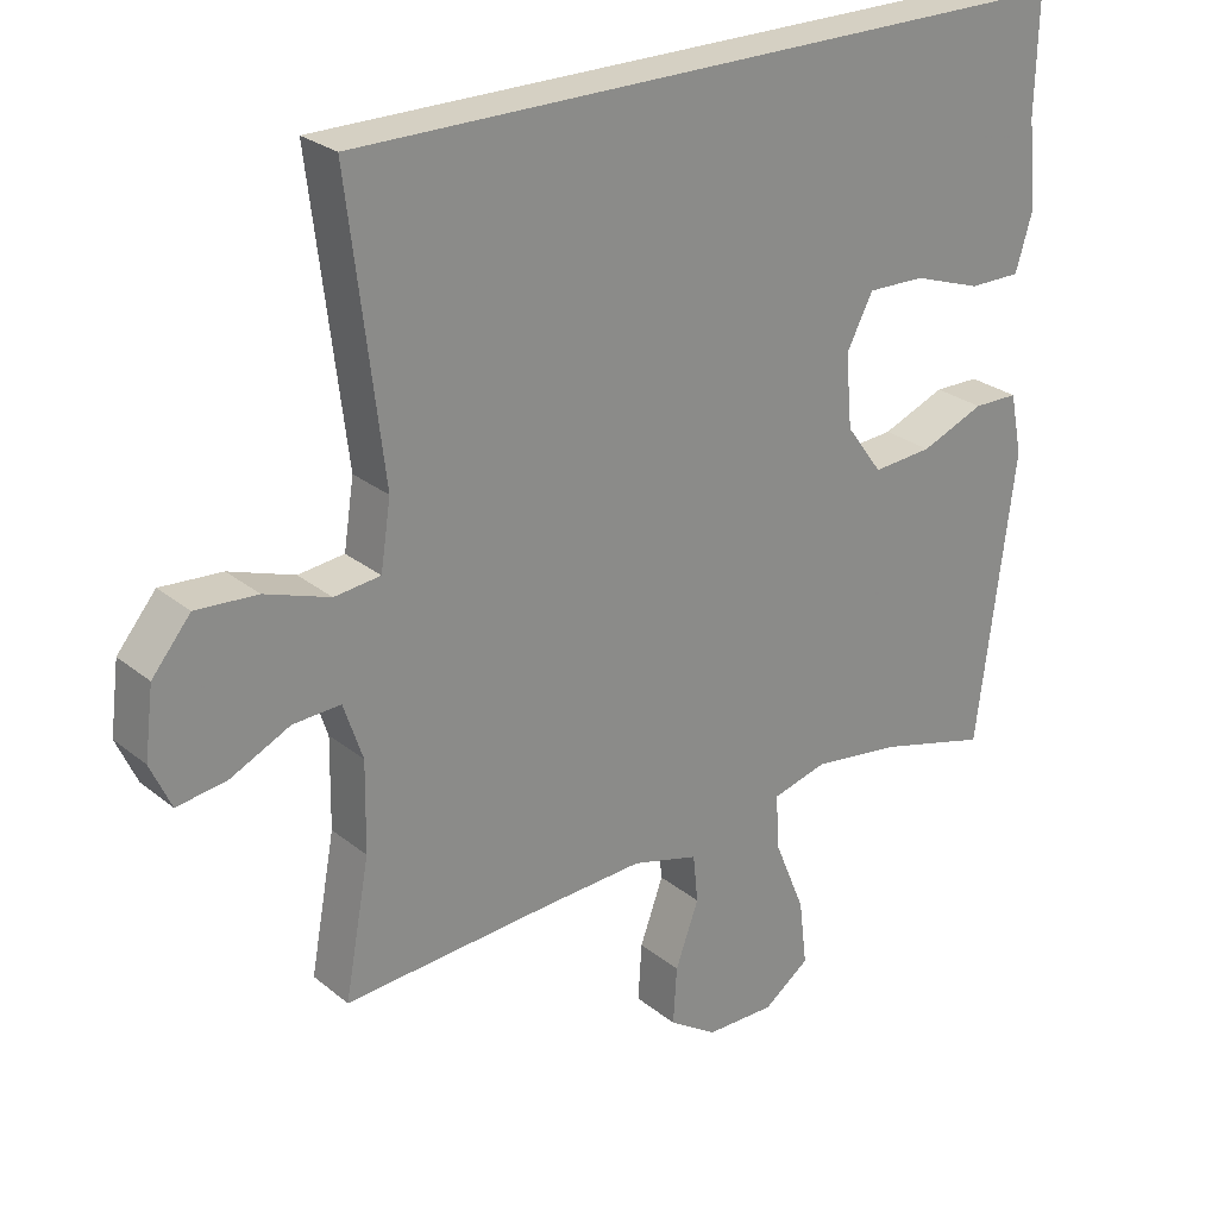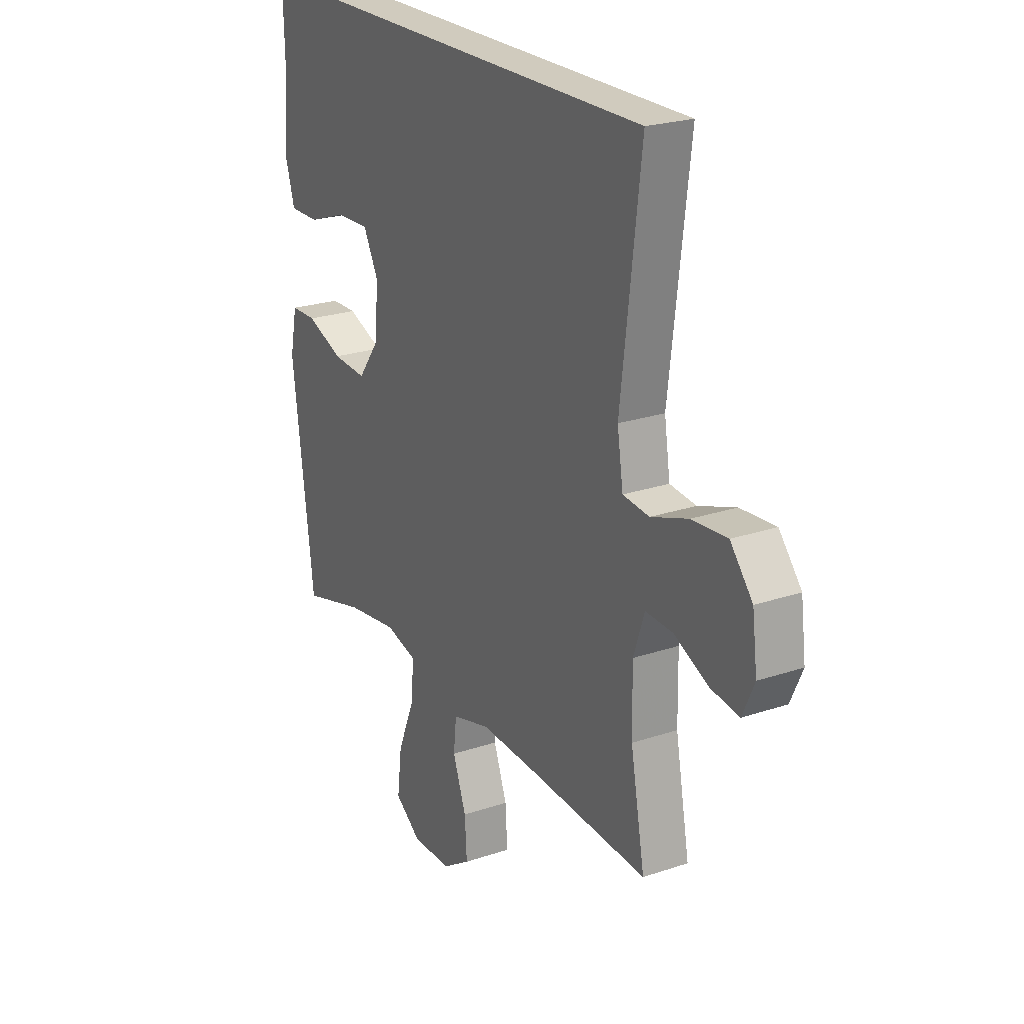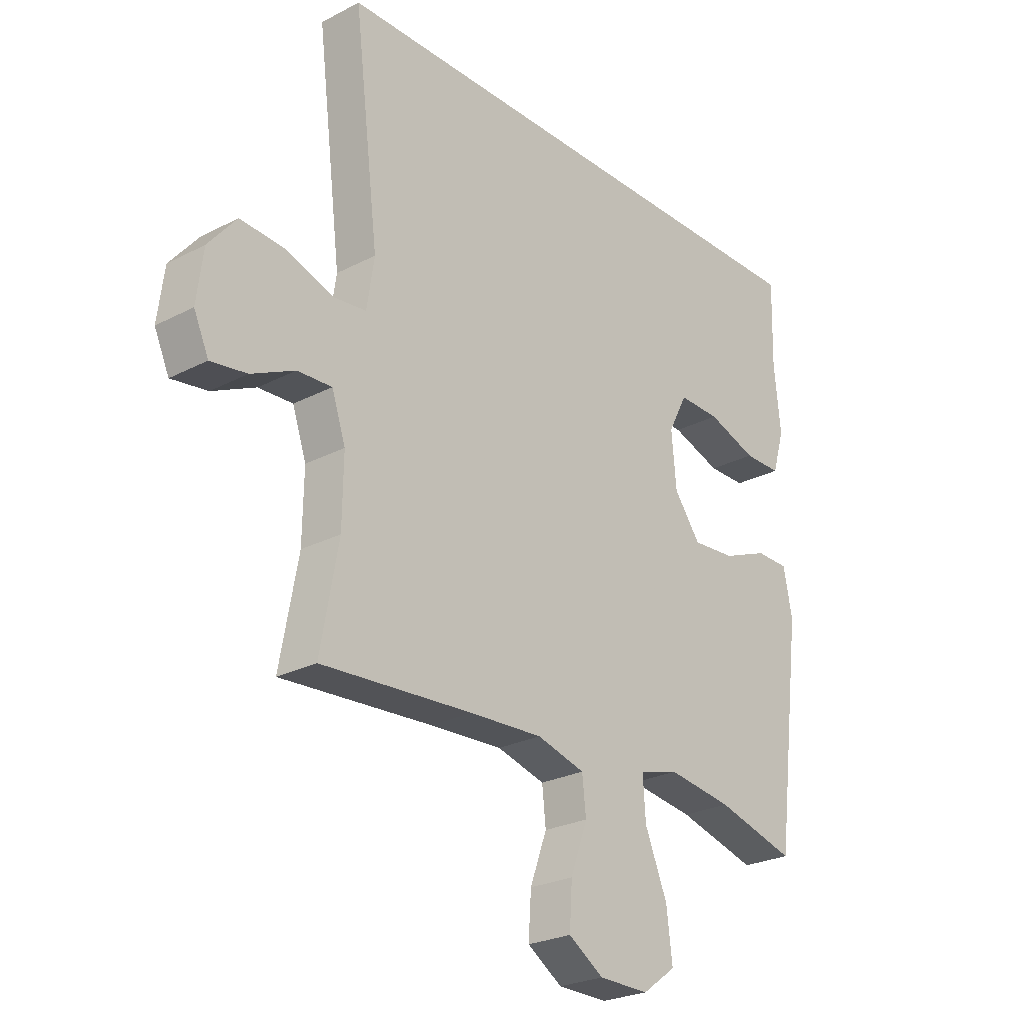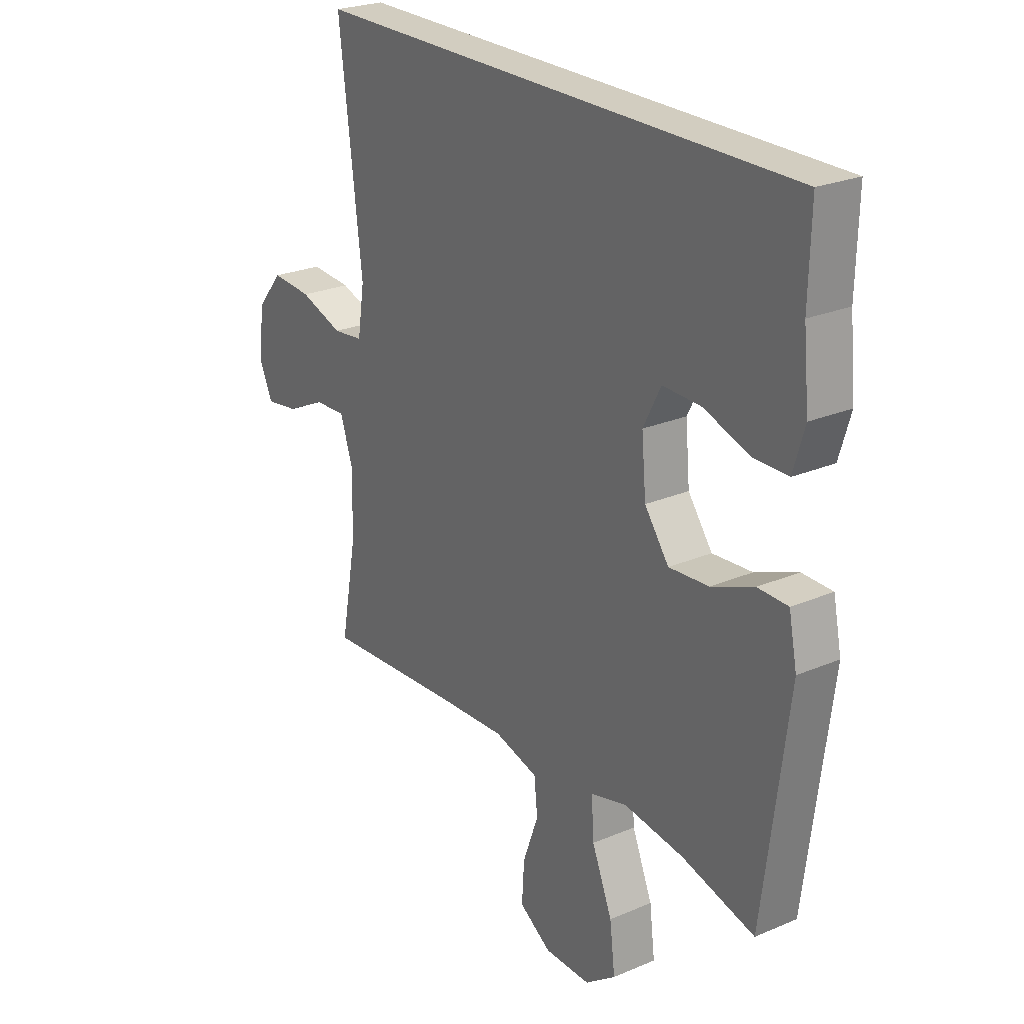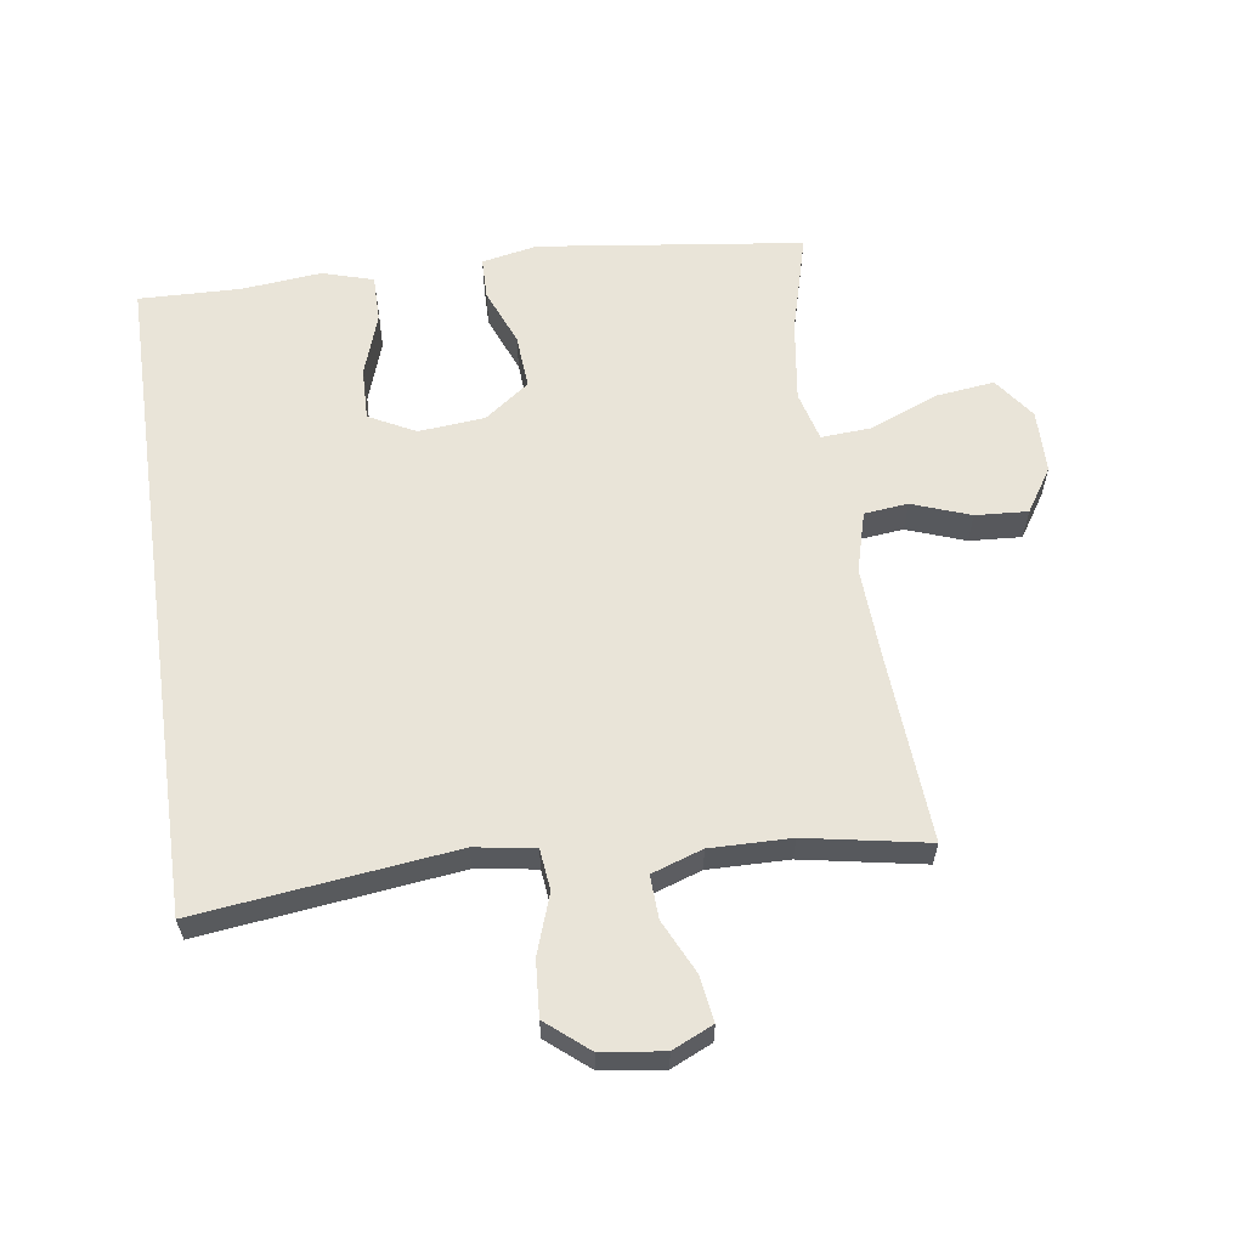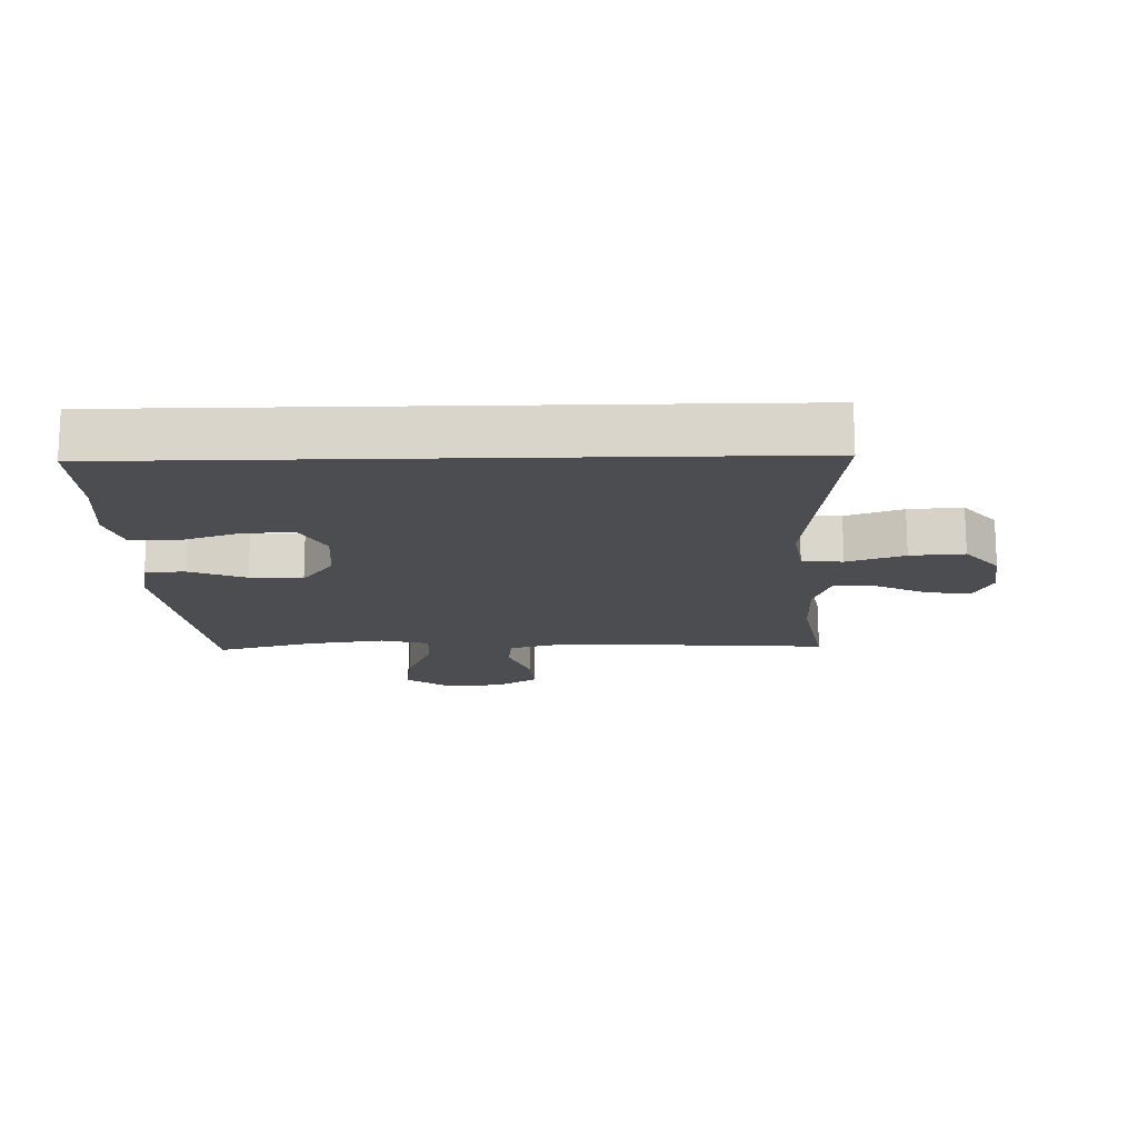
<metadata>
{"format":"obj","ext":"obj","renderer":"f3d","projection":"perspective","resolution":1024,"background":"white","views":[{"elev":26.3,"azim":141.4,"up":"+Z"},{"elev":23.3,"azim":60.3,"up":"+Z"},{"elev":-25.4,"azim":130.0,"up":"+Z"},{"elev":24.7,"azim":-124.8,"up":"+Z"},{"elev":60.7,"azim":81.8,"up":"+Y"},{"elev":-15.8,"azim":1.4,"up":"+Y"}]}
</metadata>
<code>
v -0.539 0.07 0.5
v 0.465 0.07 0.5
v 0.418 0.07 0.112
v 0.432 0.07 0.021
v 0.495 0.07 0.014
v 0.584 0.07 0.045
v 0.668 0.07 0.051
v 0.721 0.07 -0.013
v 0.733 0.07 -0.107
v 0.705 0.07 -0.169
v 0.637 0.07 -0.159
v 0.555 0.07 -0.12
v 0.49 0.07 -0.117
v 0.464 0.07 -0.194
v 0.466 0.07 -0.316
v 0.5 0.07 -0.5
v 0.214 0.07 -0.481
v 0.076 0.07 -0.474
v -0.015 0.07 -0.499
v -0.022 0.07 -0.565
v 0.01 0.07 -0.653
v 0.015 0.07 -0.732
v -0.051 0.07 -0.775
v -0.146 0.07 -0.776
v -0.209 0.07 -0.73
v -0.198 0.07 -0.64
v -0.156 0.07 -0.538
v -0.151 0.07 -0.462
v -0.226 0.07 -0.442
v -0.349 0.07 -0.459
v -0.5 0.07 -0.5
v -0.551 0.07 -0.1
v -0.534 0.07 -0.016
v -0.472 0.07 -0.015
v -0.385 0.07 -0.05
v -0.303 0.07 -0.056
v -0.253 0.07 0.012
v -0.244 0.07 0.112
v -0.28 0.07 0.182
v -0.359 0.07 0.18
v -0.453 0.07 0.148
v -0.524 0.07 0.148
v -0.547 0.07 0.225
v -0.535 0.07 0.346
v -0.539 0 0.5
v 0.465 0 0.5
v 0.418 0 0.112
v 0.432 0 0.021
v 0.495 0 0.014
v 0.584 0 0.045
v 0.668 0 0.051
v 0.721 0 -0.013
v 0.733 0 -0.107
v 0.705 0 -0.169
v 0.637 0 -0.159
v 0.555 0 -0.12
v 0.49 0 -0.117
v 0.464 0 -0.194
v 0.466 0 -0.316
v 0.5 0 -0.5
v 0.214 0 -0.481
v 0.076 0 -0.474
v -0.015 0 -0.499
v -0.022 0 -0.565
v 0.01 0 -0.653
v 0.015 0 -0.732
v -0.051 0 -0.775
v -0.146 0 -0.776
v -0.209 0 -0.73
v -0.198 0 -0.64
v -0.156 0 -0.538
v -0.151 0 -0.462
v -0.226 0 -0.442
v -0.349 0 -0.459
v -0.5 0 -0.5
v -0.551 0 -0.1
v -0.534 0 -0.016
v -0.472 0 -0.015
v -0.385 0 -0.05
v -0.303 0 -0.056
v -0.253 0 0.012
v -0.244 0 0.112
v -0.28 0 0.182
v -0.359 0 0.18
v -0.453 0 0.148
v -0.524 0 0.148
v -0.547 0 0.225
v -0.535 0 0.346
f 41 42 43 44
f 40 41 44 1
f 39 40 1 2
f 38 39 2 3
f 37 38 3 4
f 36 37 4 5
f 32 33 34 35
f 30 31 32 35
f 29 30 35 36
f 28 29 36 5
f 24 25 26 27
f 20 21 22 23
f 19 20 23 24
f 15 16 17
f 14 15 17 18
f 13 14 18 19
f 9 10 11 12
f 9 12 13
f 8 9 13
f 7 8 13
f 6 7 13 19
f 28 5 6 19
f 19 24 27 28
f 88 87 86 85
f 45 88 85 84
f 46 45 84 83
f 47 46 83 82
f 48 47 82 81
f 49 48 81 80
f 79 78 77 76
f 79 76 75 74
f 80 79 74 73
f 49 80 73 72
f 71 70 69 68
f 67 66 65 64
f 68 67 64 63
f 61 60 59
f 62 61 59 58
f 63 62 58 57
f 56 55 54 53
f 57 56 53
f 57 53 52
f 57 52 51
f 63 57 51 50
f 63 50 49 72
f 72 71 68 63
f 1 45 46 2
f 2 46 47 3
f 3 47 48 4
f 4 48 49 5
f 5 49 50 6
f 6 50 51 7
f 7 51 52 8
f 8 52 53 9
f 9 53 54 10
f 10 54 55 11
f 11 55 56 12
f 12 56 57 13
f 13 57 58 14
f 14 58 59 15
f 15 59 60 16
f 16 60 61 17
f 17 61 62 18
f 18 62 63 19
f 19 63 64 20
f 20 64 65 21
f 21 65 66 22
f 22 66 67 23
f 23 67 68 24
f 24 68 69 25
f 25 69 70 26
f 26 70 71 27
f 27 71 72 28
f 28 72 73 29
f 29 73 74 30
f 30 74 75 31
f 31 75 76 32
f 32 76 77 33
f 33 77 78 34
f 34 78 79 35
f 35 79 80 36
f 36 80 81 37
f 37 81 82 38
f 38 82 83 39
f 39 83 84 40
f 40 84 85 41
f 41 85 86 42
f 42 86 87 43
f 43 87 88 44
f 44 88 45 1

</code>
